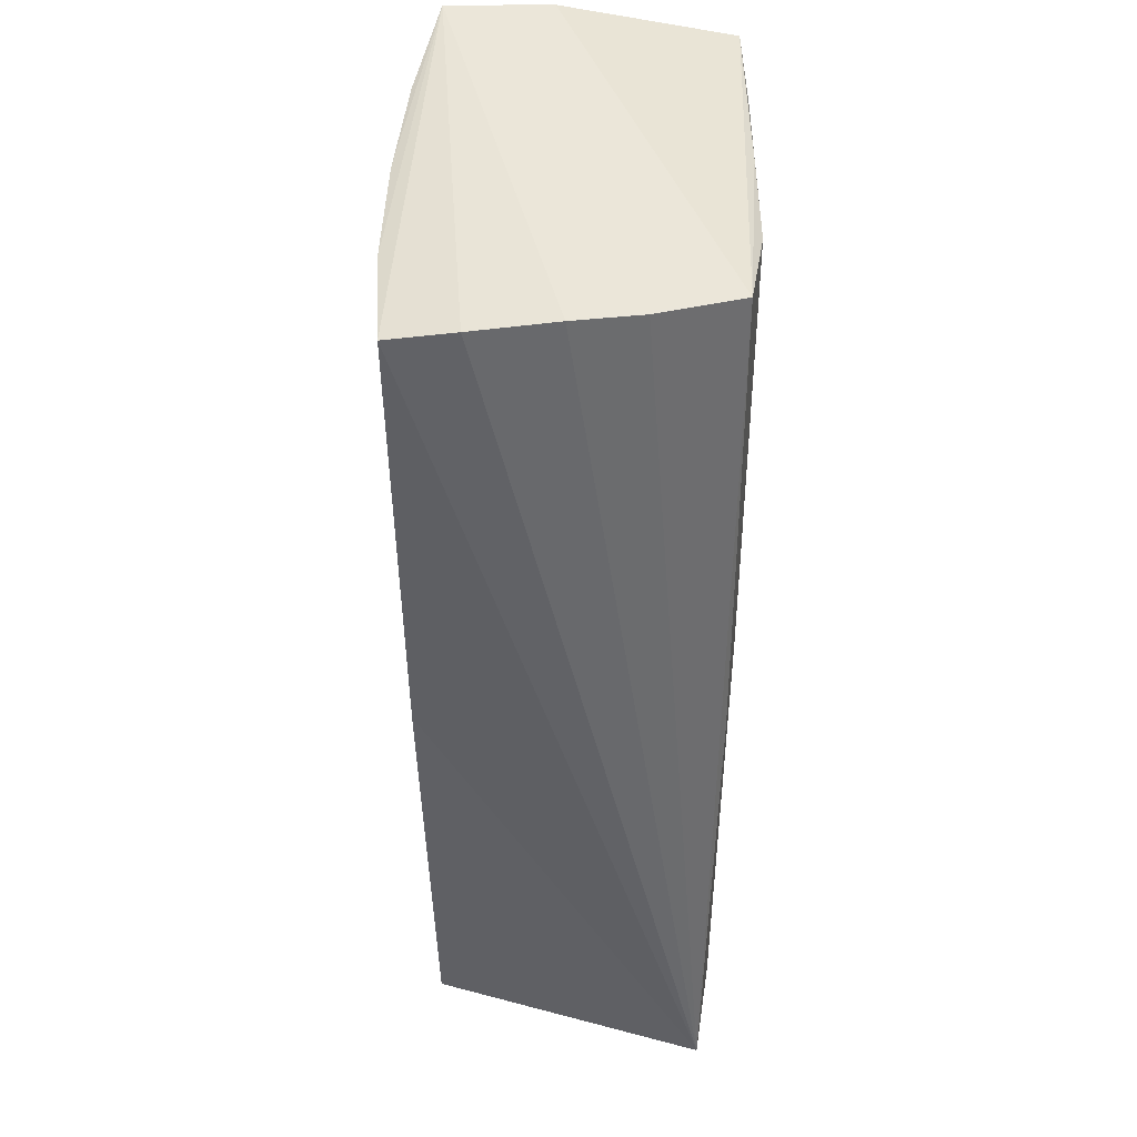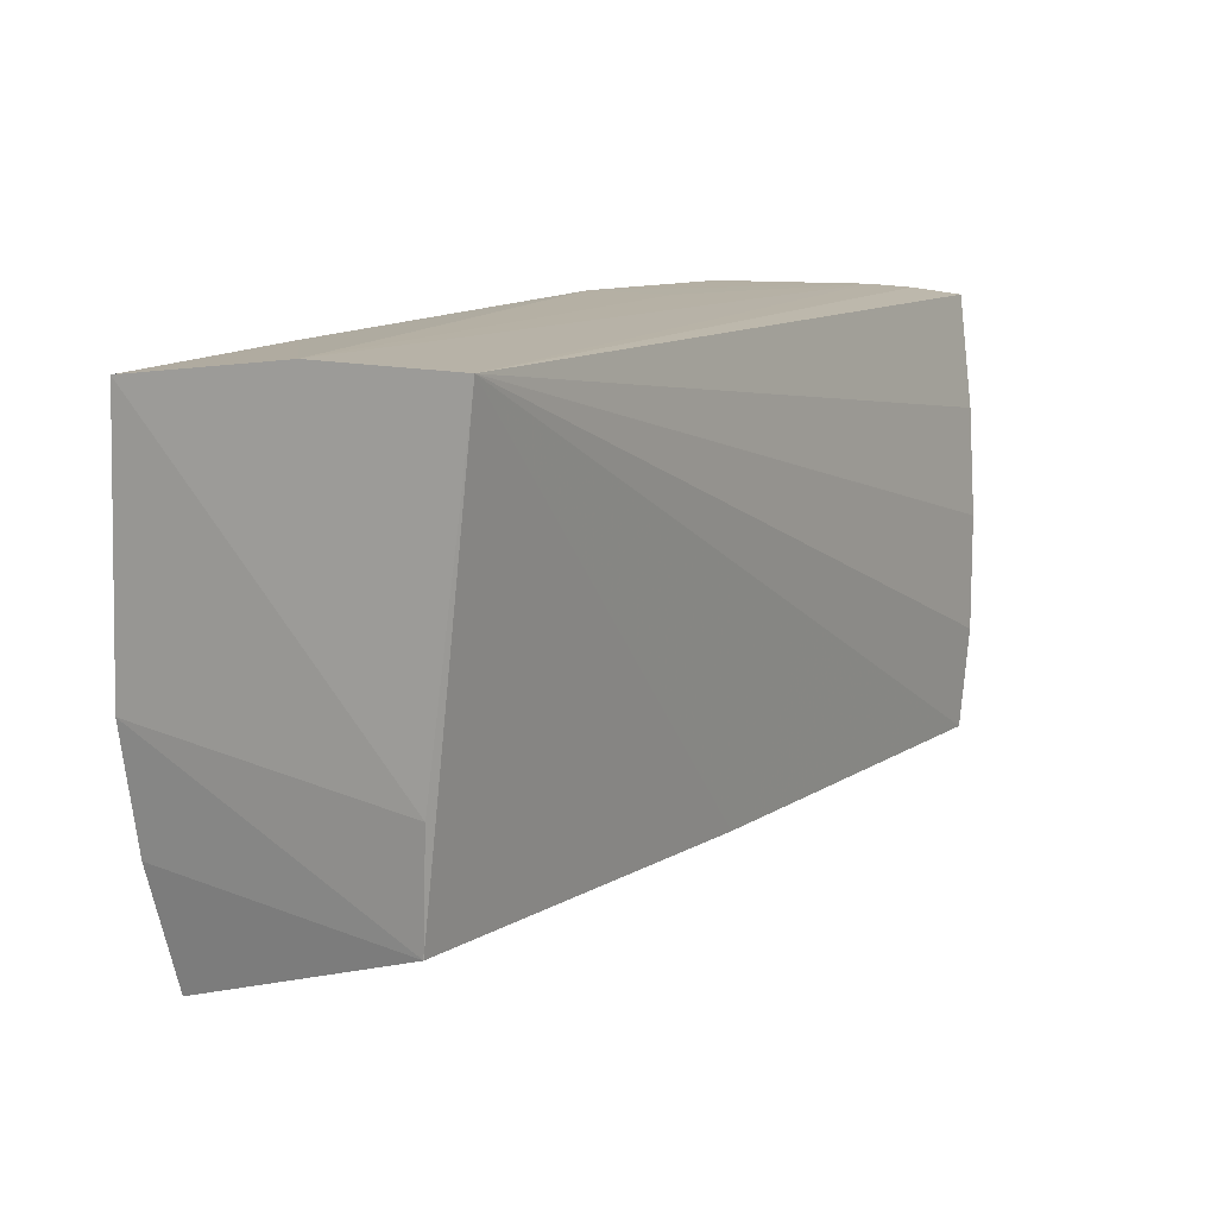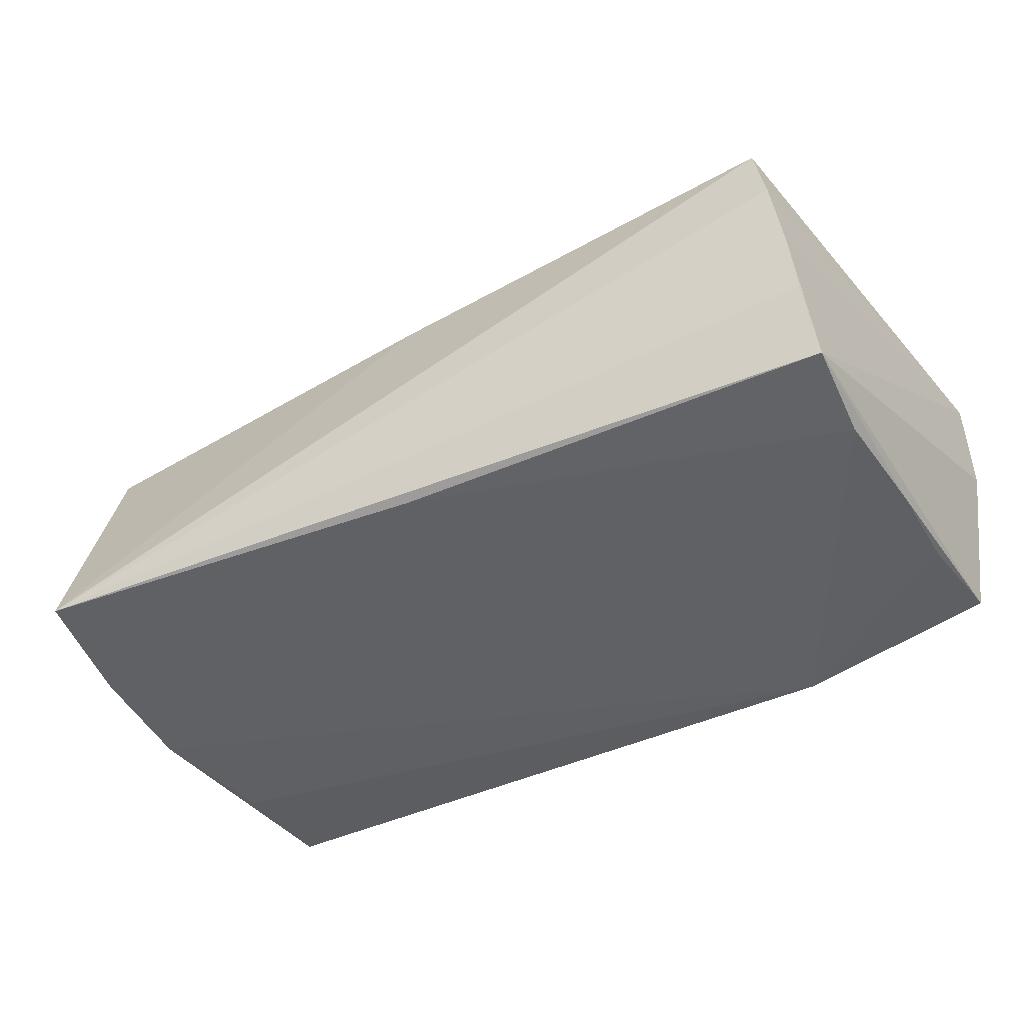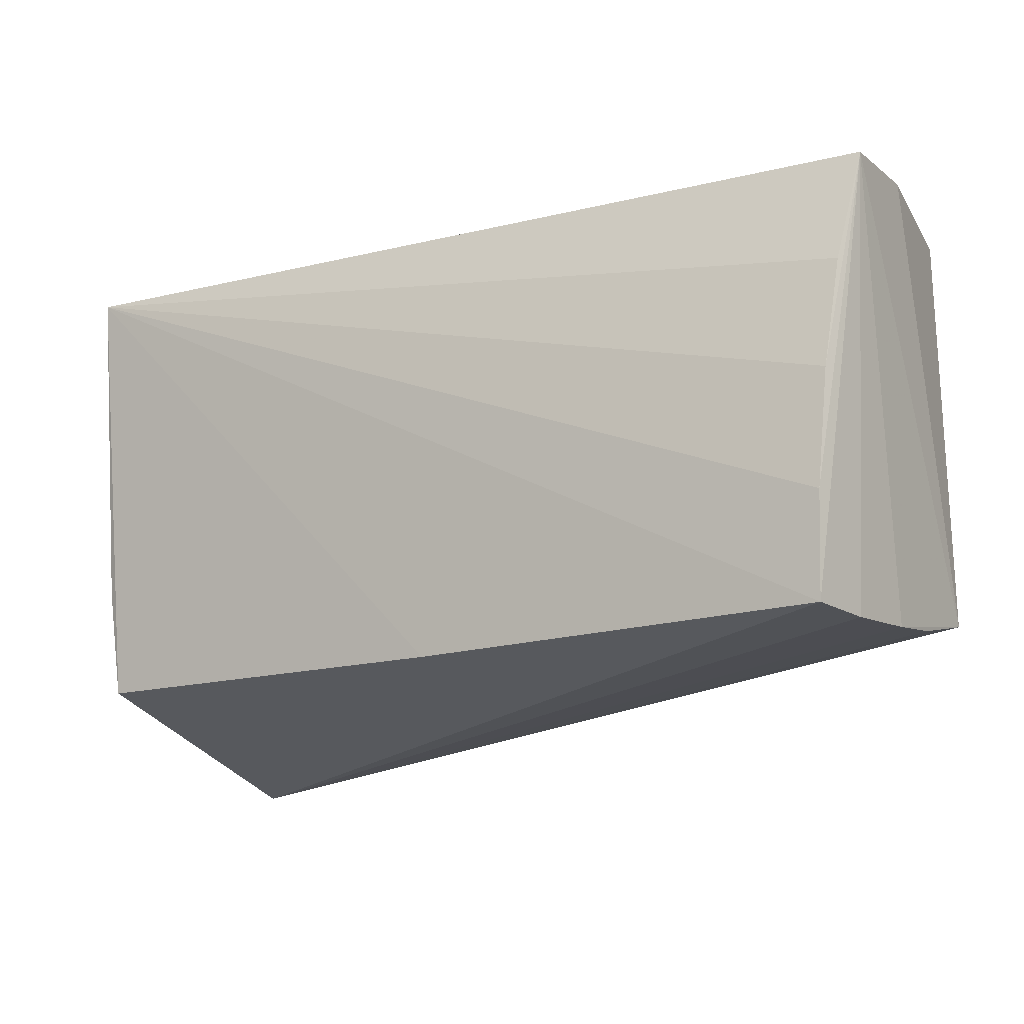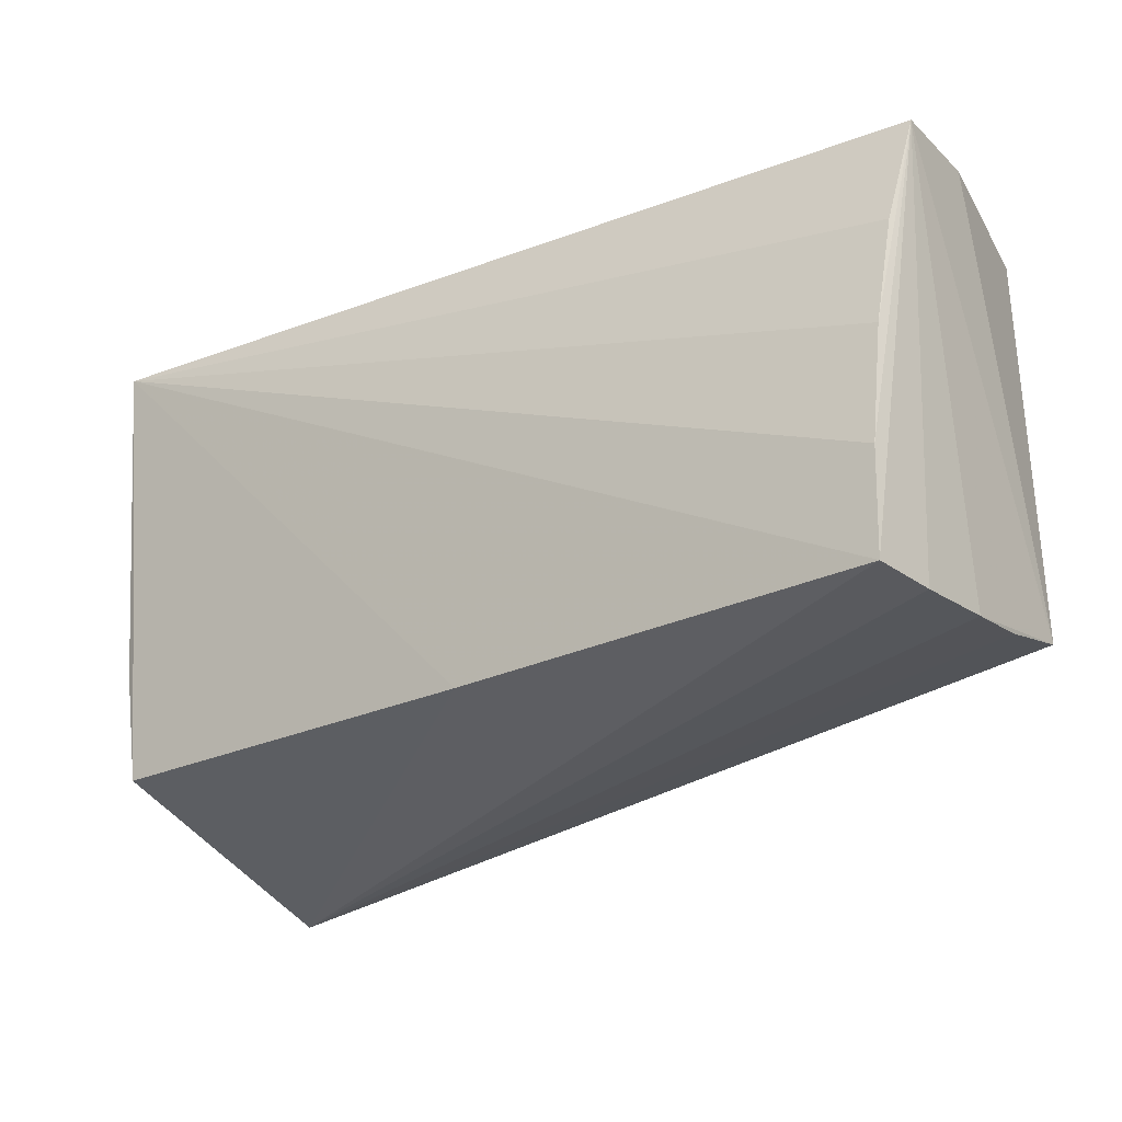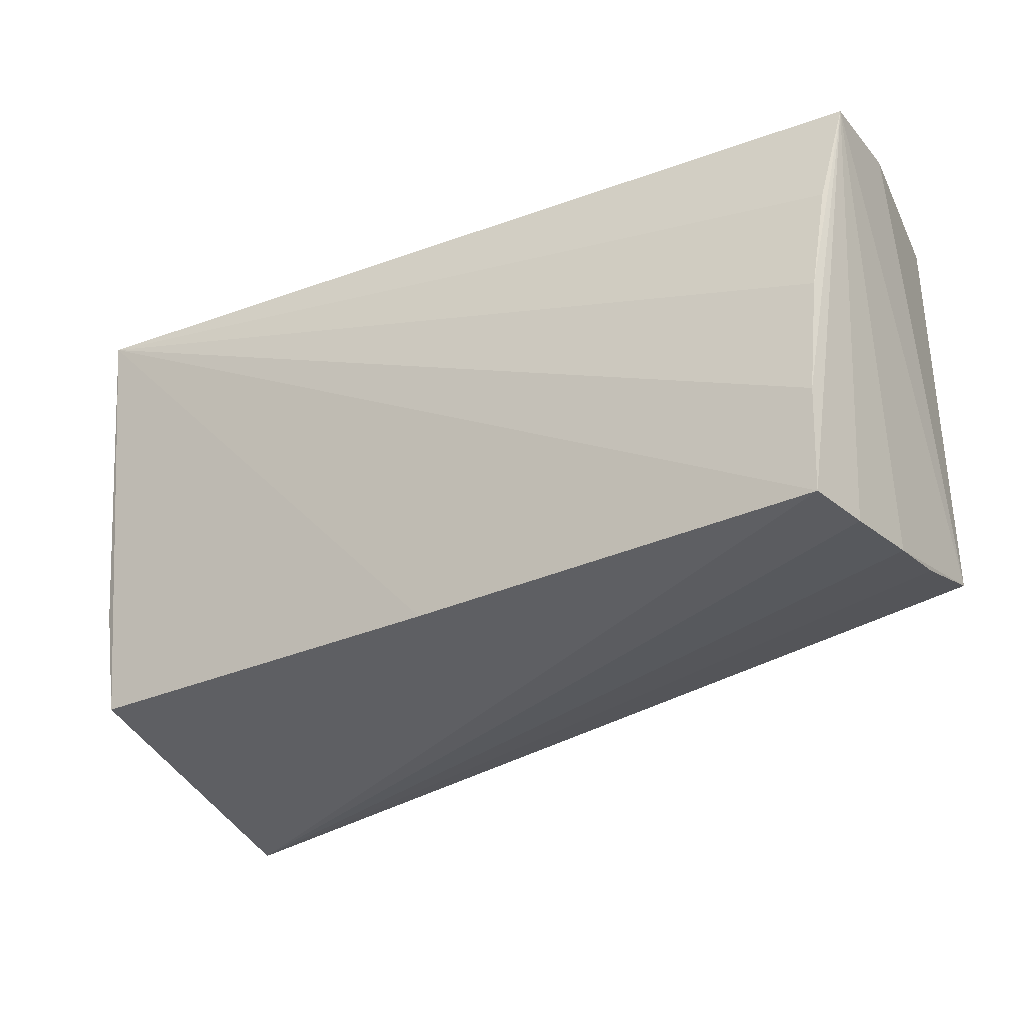
<metadata>
{"format":"obj","ext":"obj","renderer":"f3d","projection":"perspective","resolution":1024,"background":"white","views":[{"elev":-46.2,"azim":87.9,"up":"+Y"},{"elev":11.9,"azim":-57.4,"up":"+Y"},{"elev":-42.3,"azim":32.5,"up":"+Z"},{"elev":-15.3,"azim":30.2,"up":"+Y"},{"elev":-26.2,"azim":33.2,"up":"+Y"},{"elev":-29.5,"azim":30.9,"up":"+Y"}]}
</metadata>
<code>
v -0.05054 -0.02491 0.01416
v 0.05286 0.01327 0.01854
v -0.05075 -0.02151 -0.01889
v 0.02679 0.0273 -0.007245
v 0.0008914 -0.01468 -0.01814
v 0.05036 -0.01302 0.02051
v -0.05053 0.02701 0.02041
v 0.05473 0.0271 0.009554
v 0.05217 0.02709 -0.01641
v 0.02808 0.02722 -0.01978
v -0.05104 0.009399 -0.01978
v 0.05202 -0.01048 -0.01658
v 0.05512 0.02727 0.003715
v -0.05248 -0.007173 -0.01978
v 0.05507 0.02647 0.01588
v -0.001401 -0.02542 0.01718
v 0.05145 0.0005849 0.01998
v -0.05154 -0.01181 0.01535
v 0.05349 -0.02185 -0.01476
v 0.04969 -0.02507 0.01977
v -0.04812 -0.03548 -0.0168
v -0.02653 0.02587 -0.01814
v 0.0528 -0.02399 -0.005217
v -0.0516 0.0273 0.002623
v 0.05219 0.003104 -0.01657
v -0.05287 0.02483 -0.01815
v 0.05148 0.01474 -0.01674
v 0.05121 -0.02542 0.01208
v 0.05242 -0.02488 0.002511
v 0.001313 -0.02781 -0.01647
f 24 22 26
f 13 19 9
f 15 19 13
f 15 29 19
f 13 24 7
f 2 15 7
f 6 7 20
f 20 15 6
f 13 9 10
f 10 22 24
f 10 26 22
f 10 5 14
f 24 26 18
f 18 7 24
f 1 7 18
f 14 1 18
f 18 26 14
f 8 15 13
f 13 7 8
f 8 7 15
f 17 7 6
f 2 7 17
f 6 15 17
f 17 15 2
f 29 15 28
f 15 20 28
f 28 21 29
f 20 21 28
f 19 29 23
f 23 21 19
f 29 21 23
f 19 21 30
f 1 21 16
f 16 21 20
f 16 7 1
f 16 20 7
f 3 1 14
f 3 21 1
f 14 5 3
f 5 30 3
f 3 30 21
f 4 24 13
f 13 10 4
f 4 10 24
f 14 26 11
f 11 10 14
f 26 10 11
f 5 10 12
f 19 30 12
f 12 30 5
f 27 10 9
f 27 12 10
f 25 27 9
f 12 27 25
f 25 9 19
f 19 12 25

</code>
